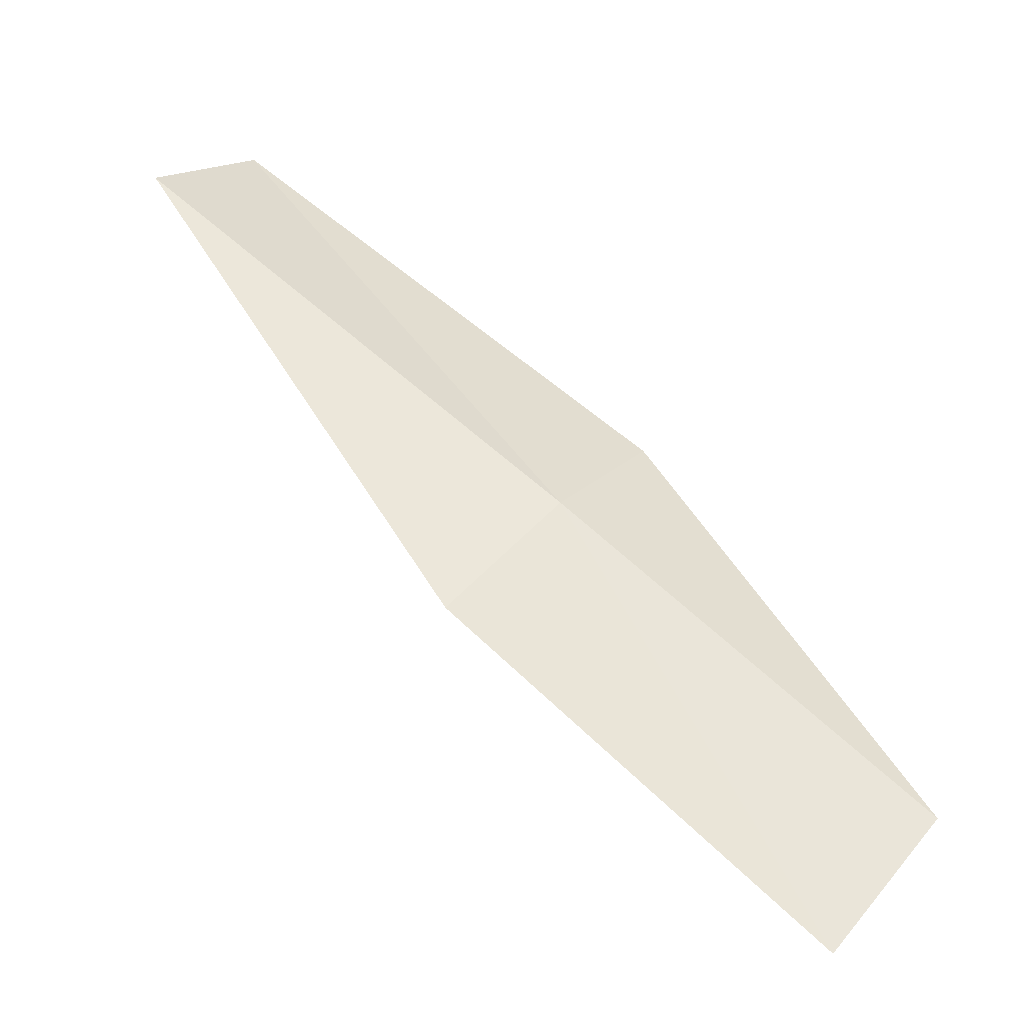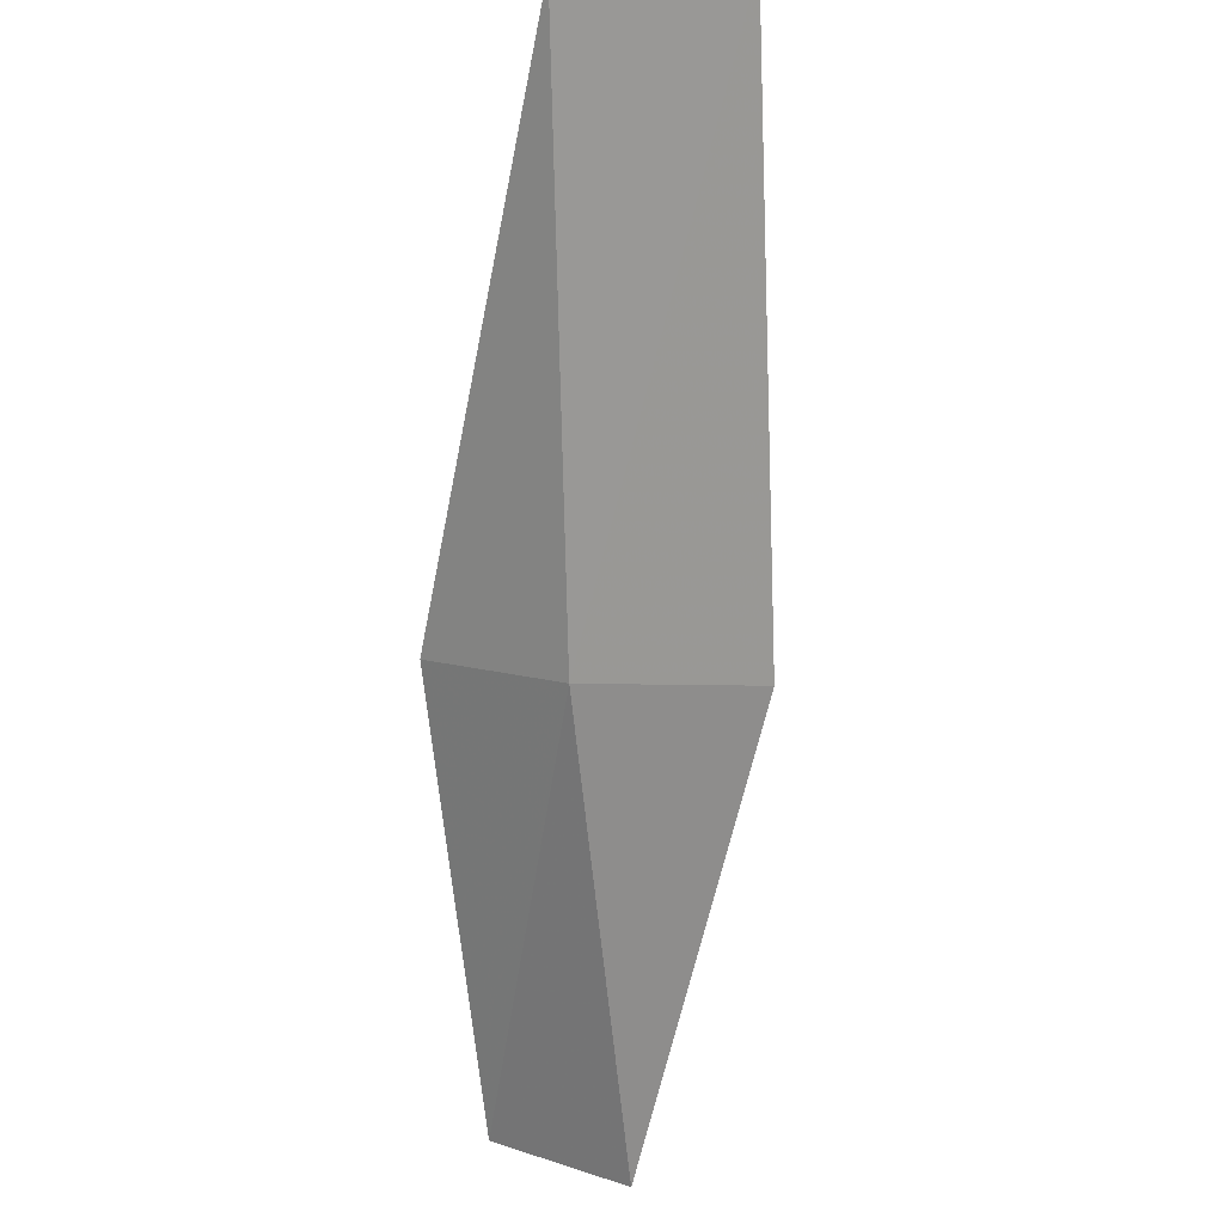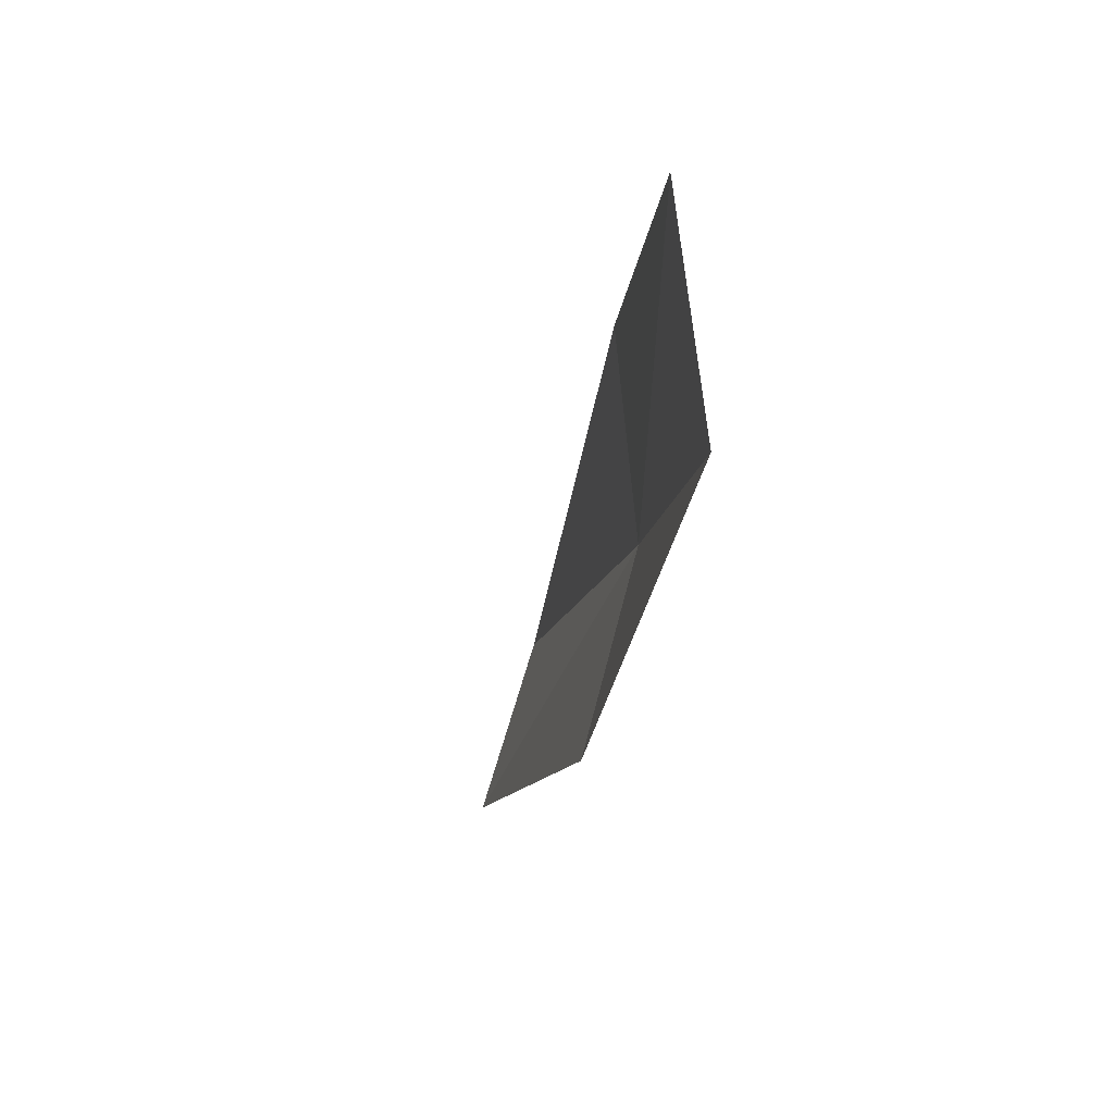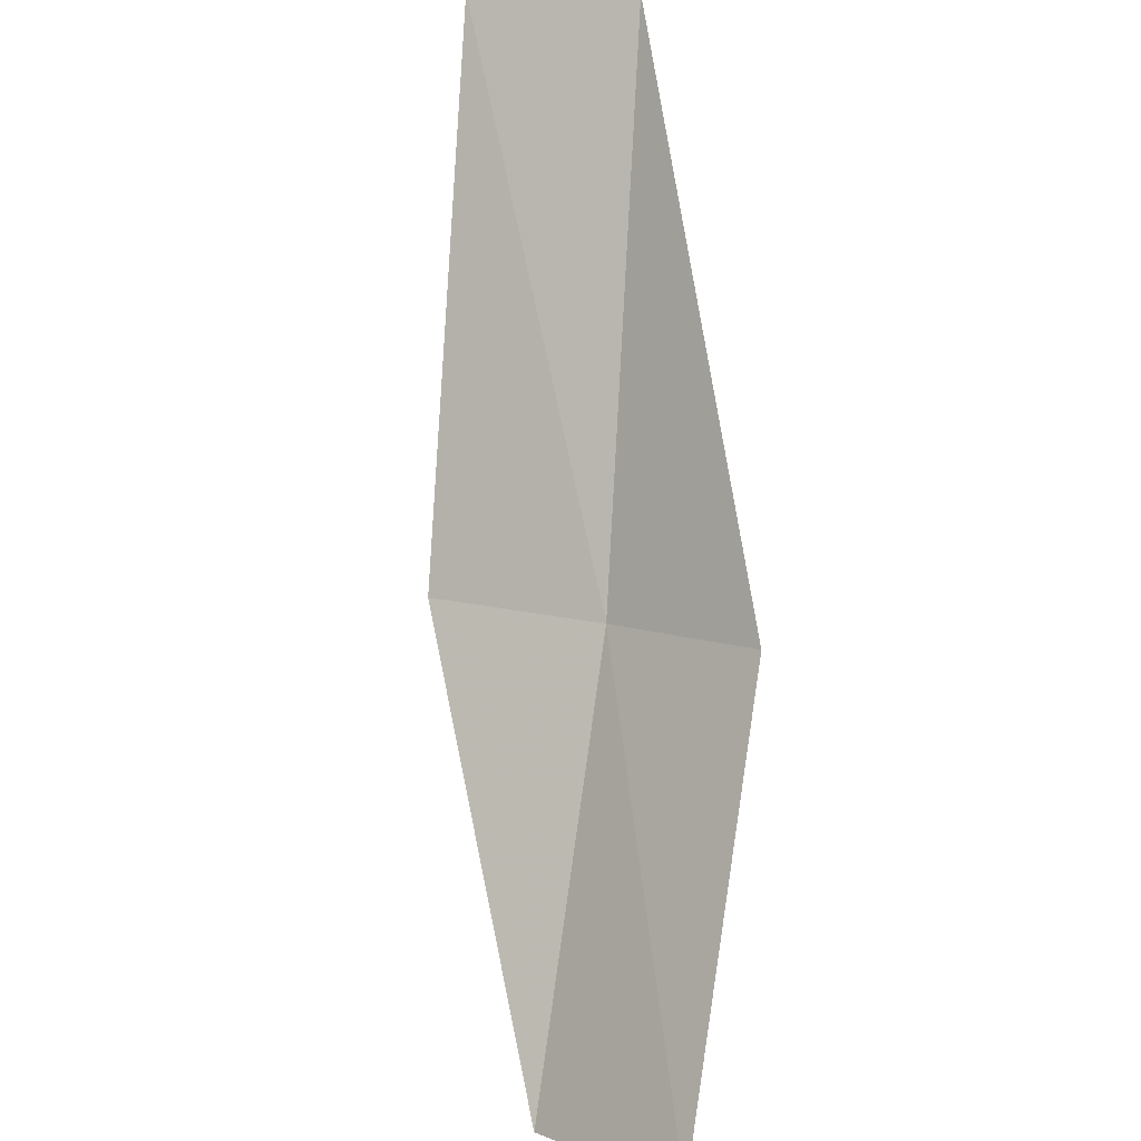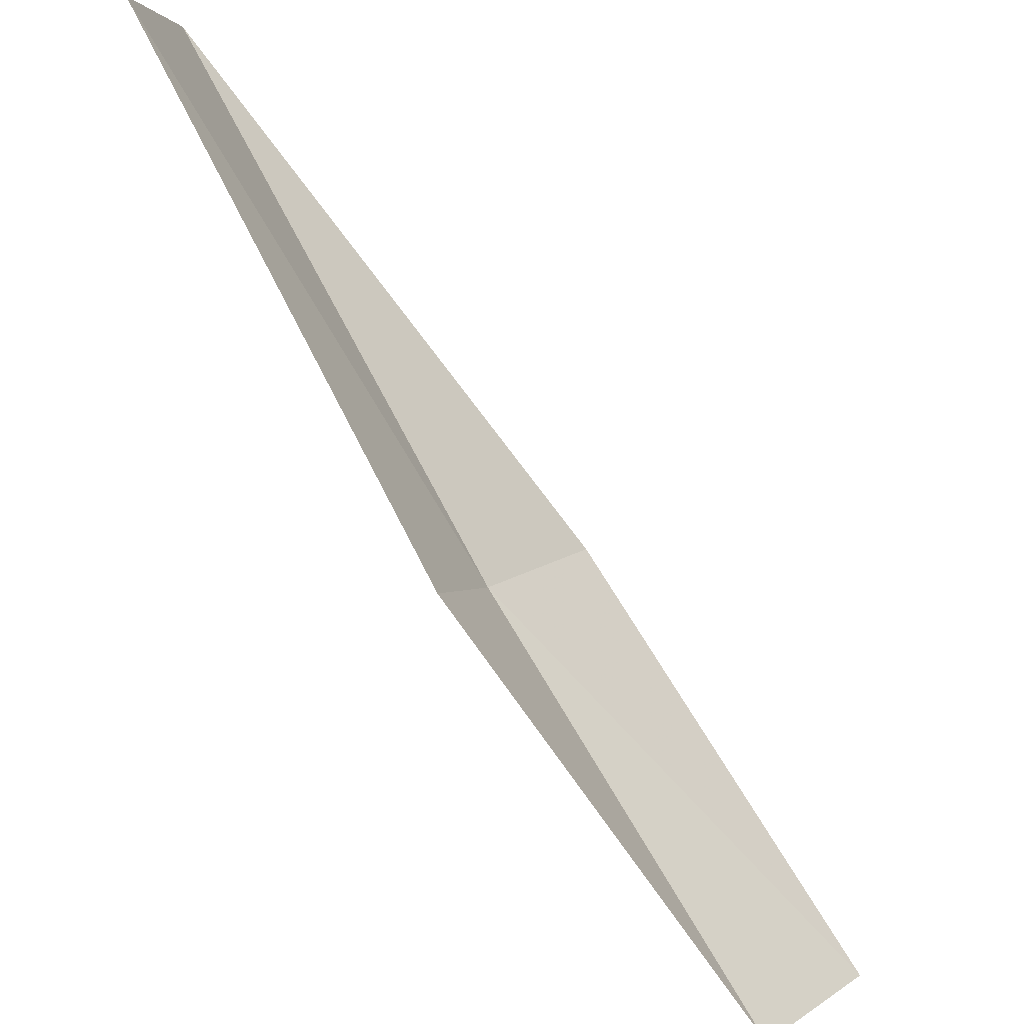
<metadata>
{"format":"obj","ext":"obj","renderer":"f3d","projection":"perspective","resolution":1024,"background":"white","views":[{"elev":-2.9,"azim":65.8,"up":"+Y"},{"elev":67.4,"azim":132.5,"up":"+Y"},{"elev":-43.8,"azim":32.2,"up":"+Z"},{"elev":-51.0,"azim":-49.7,"up":"+Y"},{"elev":-53.3,"azim":-102.2,"up":"+Z"}]}
</metadata>
<code>
v 13.08 6.236 6.588
v 13.63 5.393 6.301
v 13.17 6.024 6.874
v 13.55 5.623 6.015
v 12.89 6.362 6.302
v 12.41 6.958 7.239
v 12.23 7.054 6.959
f 1 3 2
f 1 2 4
f 1 4 5
f 1 6 3
f 1 7 6
f 1 5 7

</code>
